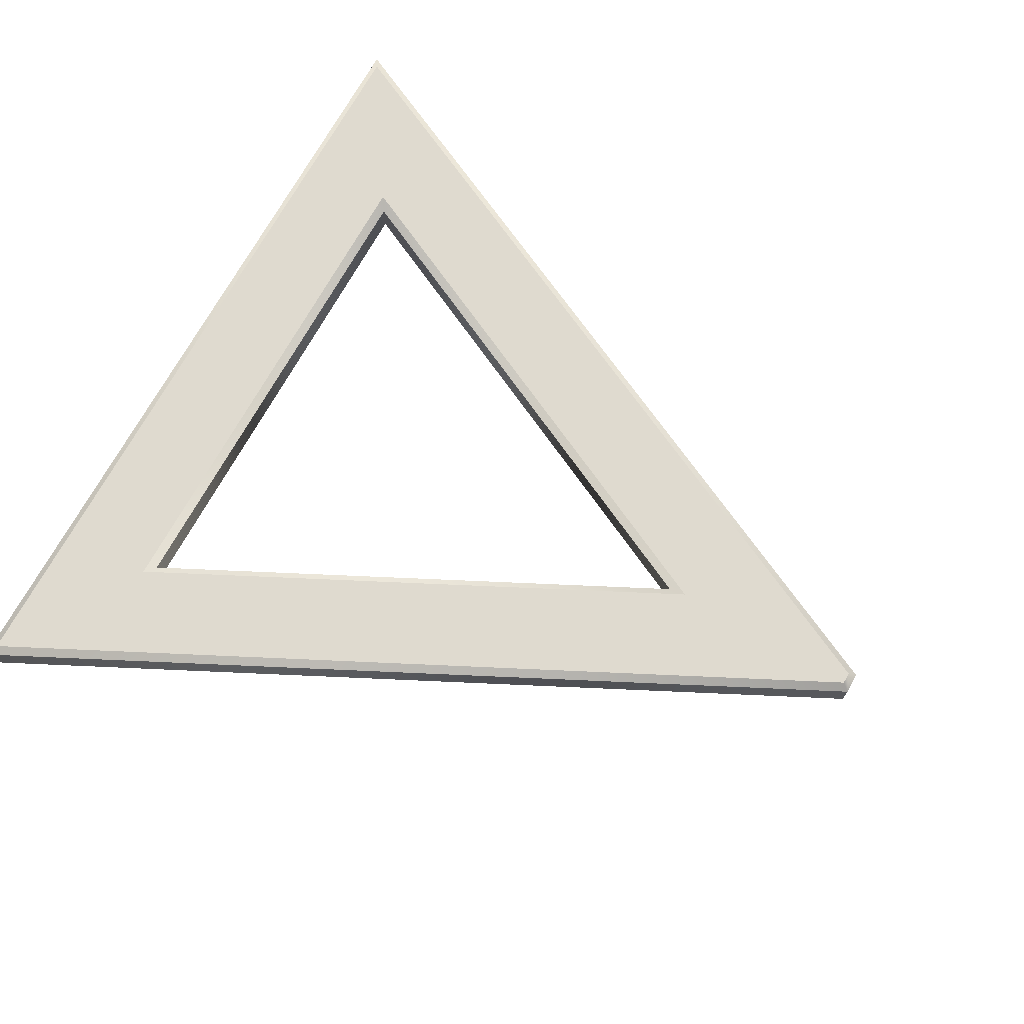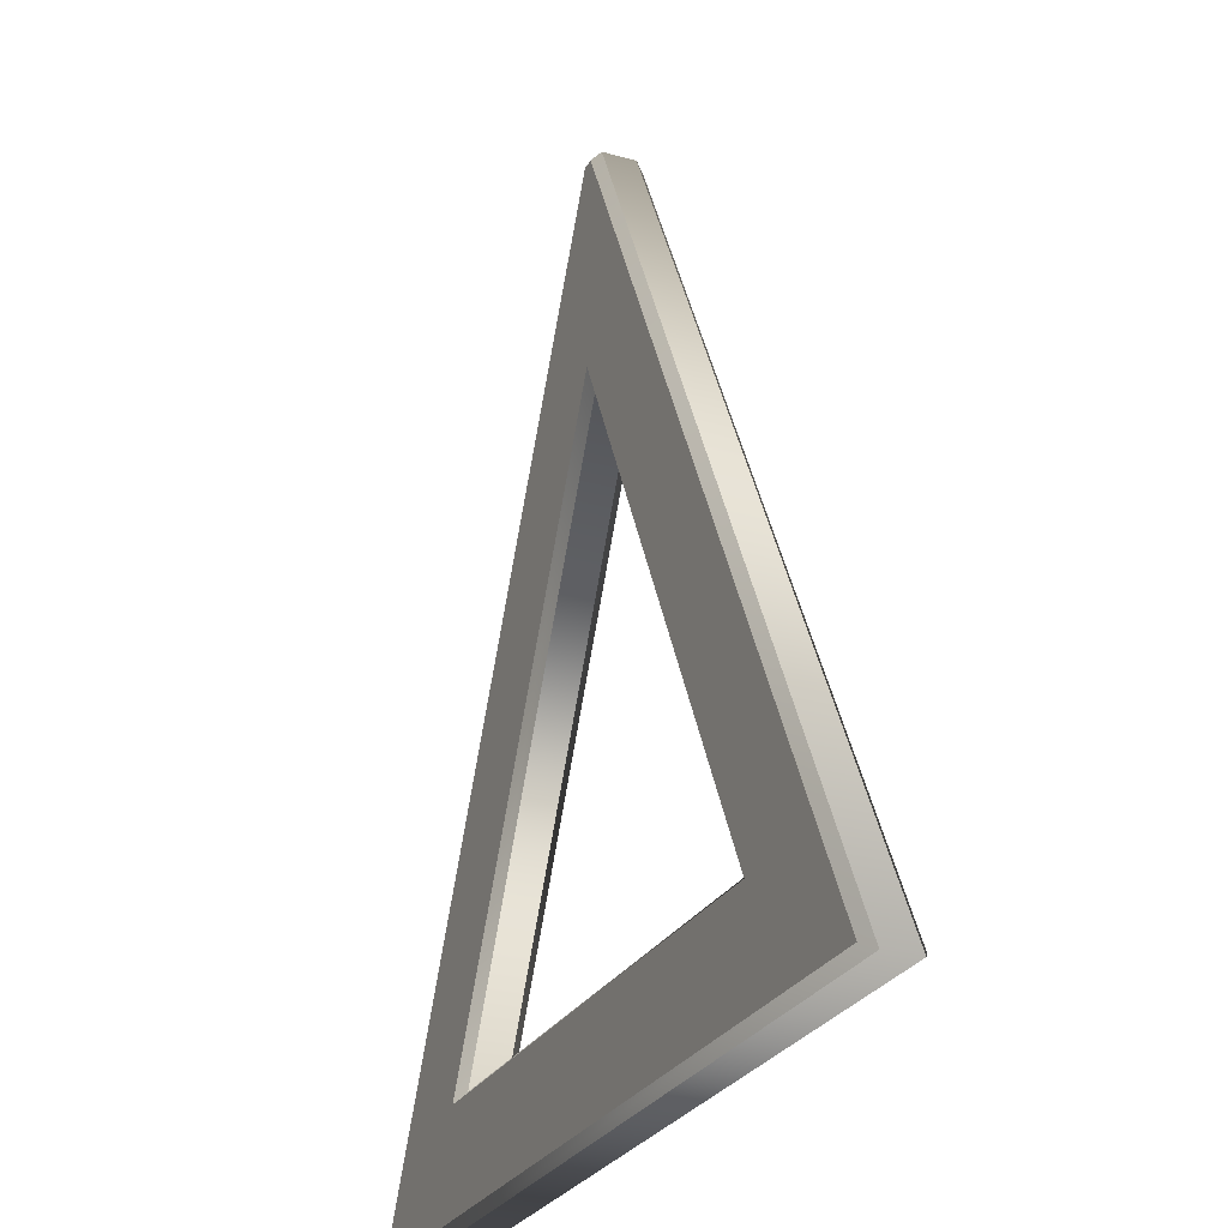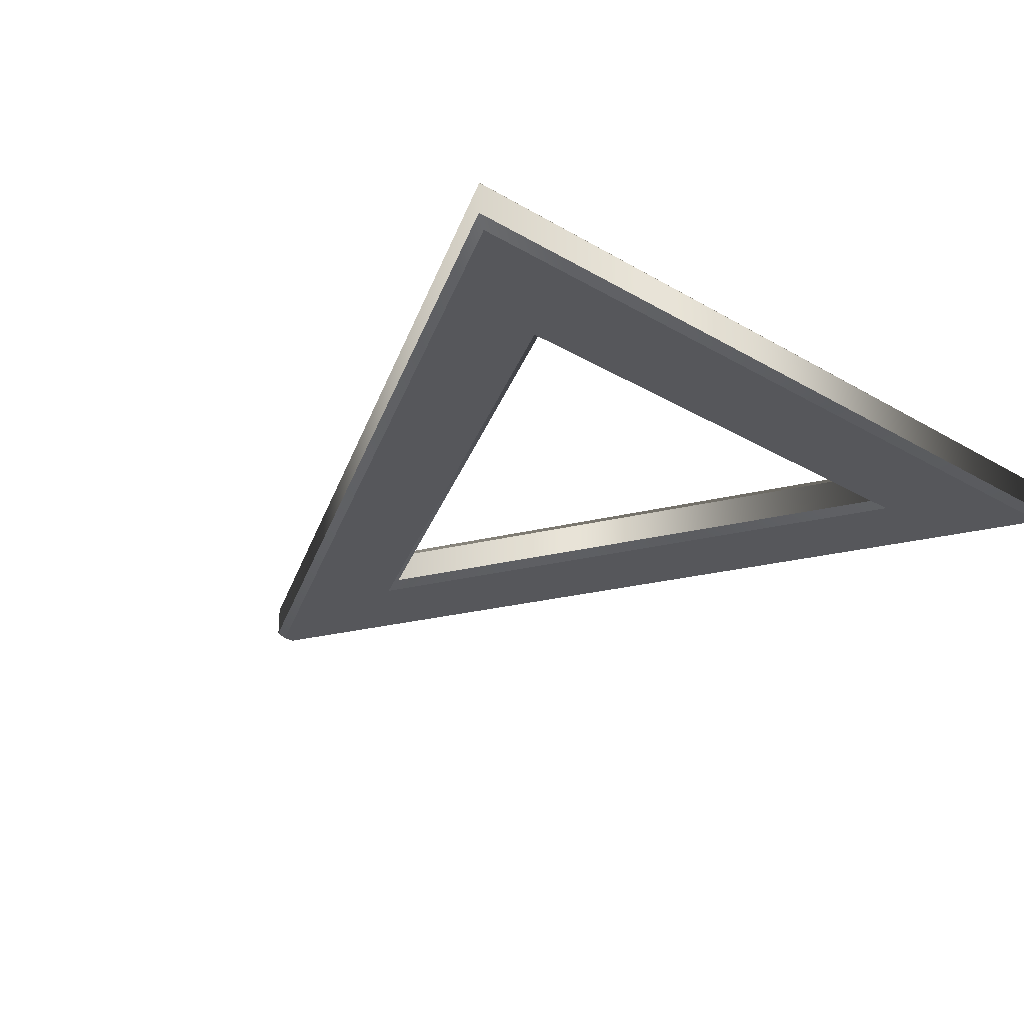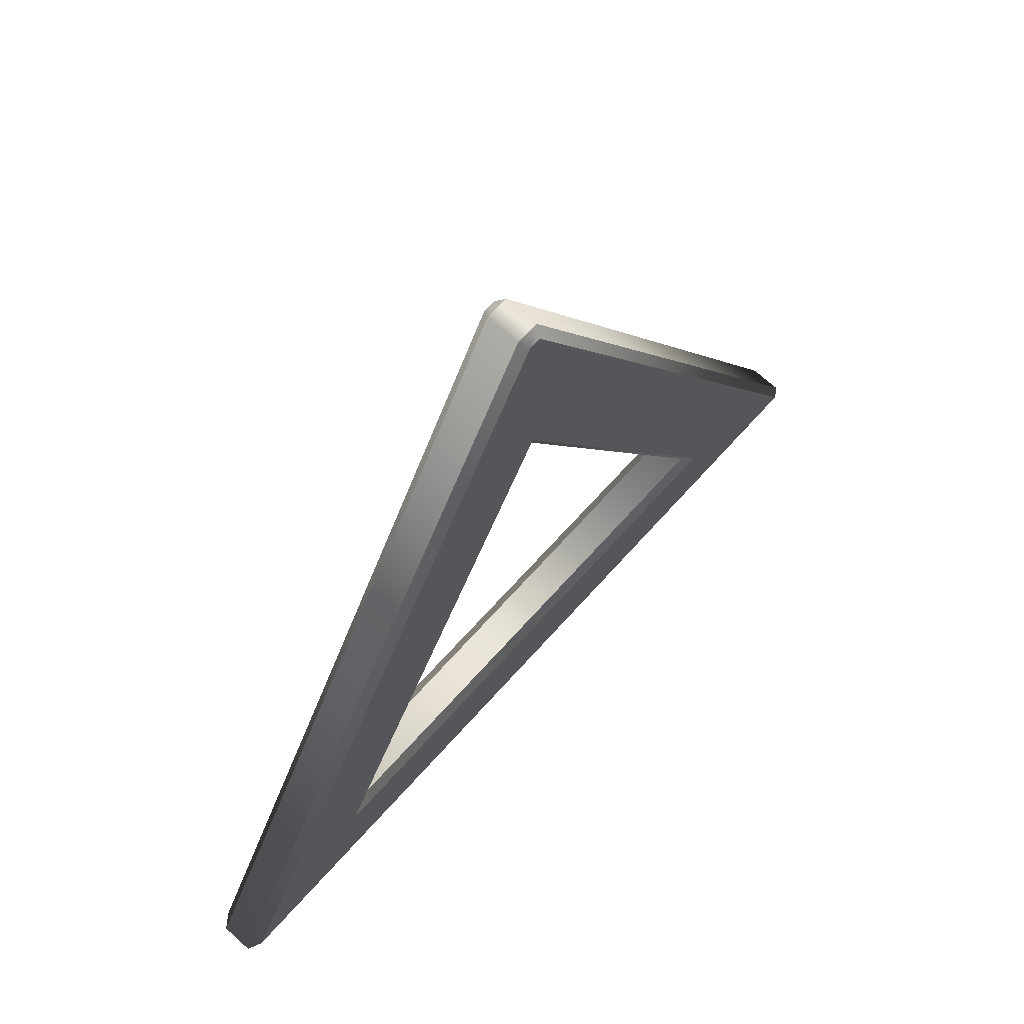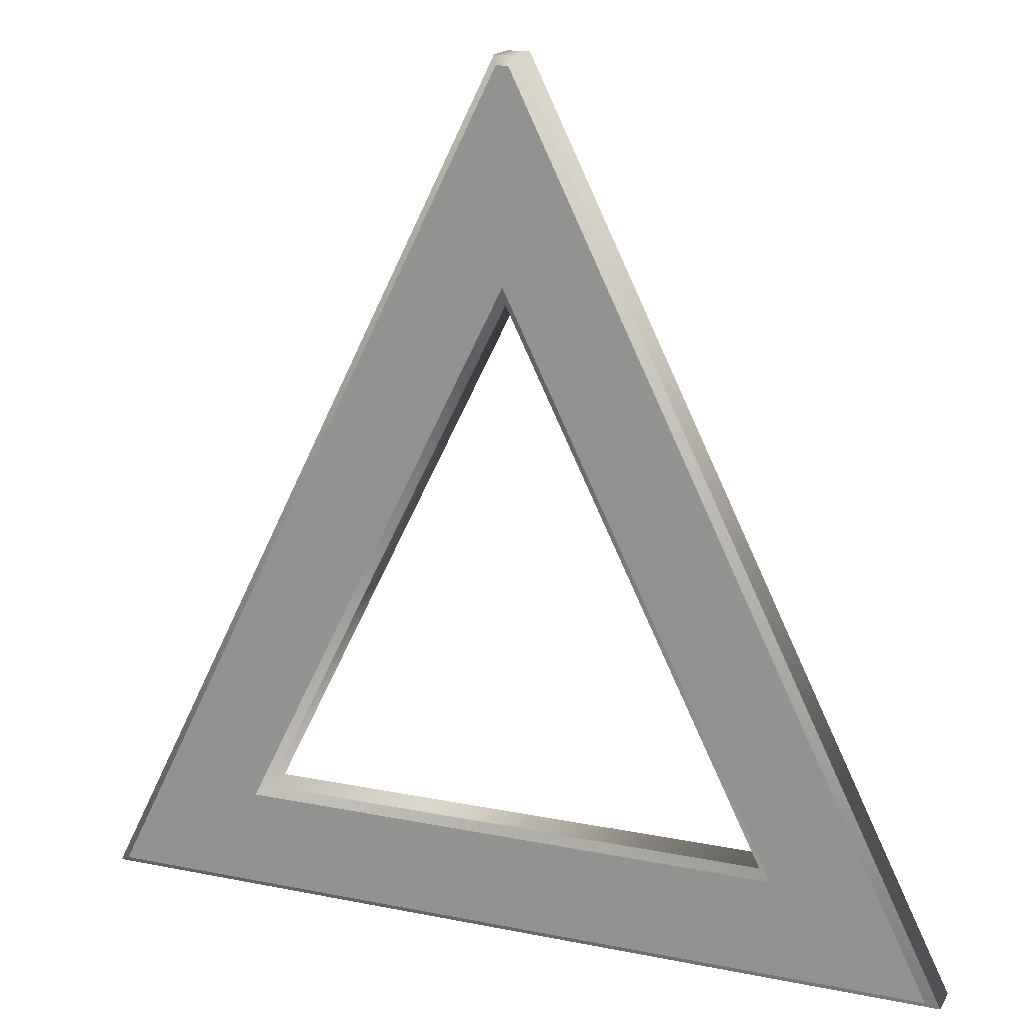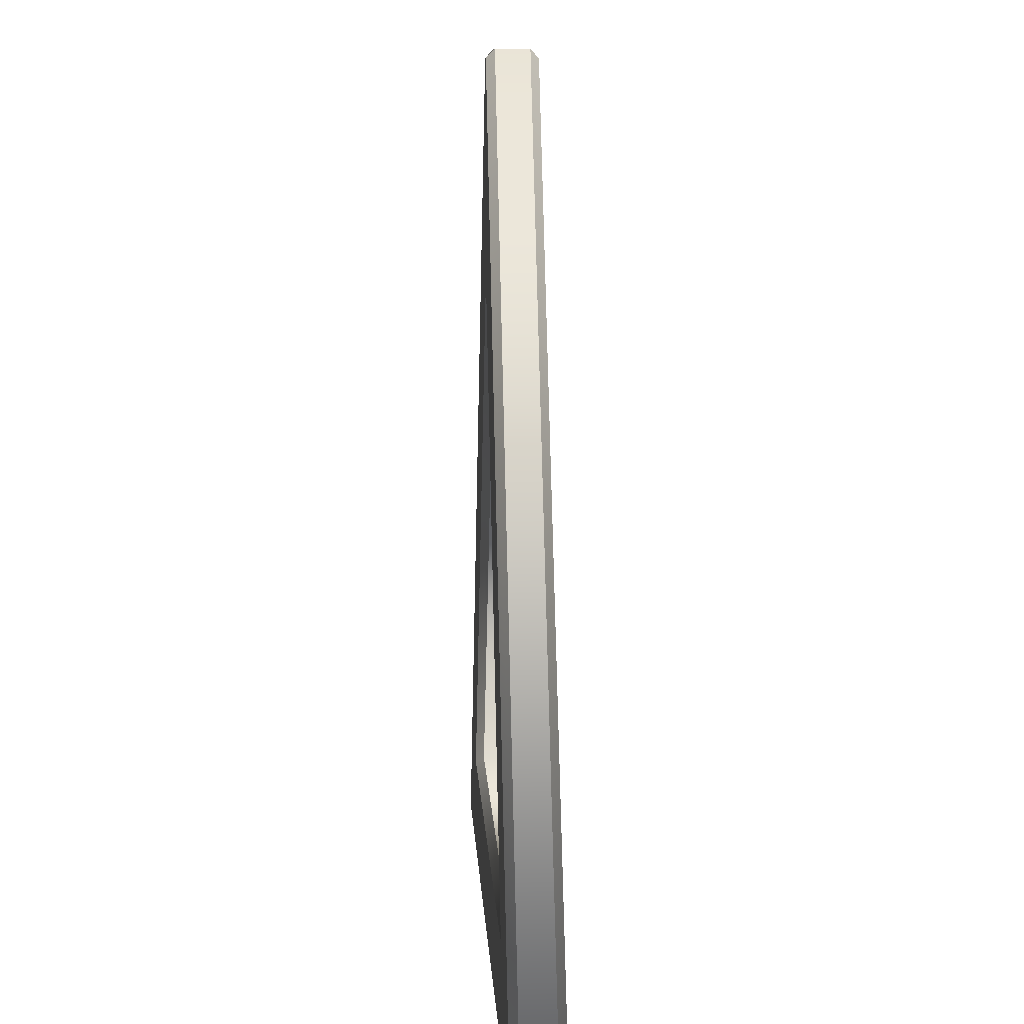
<metadata>
{"format":"obj","ext":"obj","renderer":"f3d","projection":"perspective","resolution":1024,"background":"white","views":[{"elev":70.6,"azim":-61.2,"up":"+Y"},{"elev":-26.7,"azim":-113.7,"up":"+Z"},{"elev":-27.1,"azim":137.4,"up":"+Y"},{"elev":69.6,"azim":-47.9,"up":"+Z"},{"elev":17.8,"azim":-158.4,"up":"+Z"},{"elev":11.0,"azim":-93.1,"up":"+Z"}]}
</metadata>
<code>
o Curve_CUCurve
v -0.003669 0.015 0.2613
v -0.2613 0.015 -0.2613
v 0.2613 0.015 -0.2613
v 0.003669 0.015 0.2613
v -0.1671 0.015 -0.2015
v 0 0.015 0.1371
v 0.1671 0.015 -0.2015
v -0.003669 -0.015 0.2613
v -0.2613 -0.015 -0.2613
v 0.2613 -0.015 -0.2613
v 0.003669 -0.015 0.2613
v -0.1671 -0.015 -0.2015
v 0 -0.015 0.1371
v 0.1671 -0.015 -0.2015
v -0.003669 -0.015 0.2613
v -0.006778 -0.01 0.2663
v -0.2613 -0.015 -0.2613
v -0.2694 -0.01 -0.2663
v 0.2613 -0.015 -0.2613
v 0.2694 -0.01 -0.2663
v 0.003669 -0.015 0.2613
v 0.006778 -0.01 0.2663
v -0.006778 -0.01 0.2663
v -0.006778 0.01 0.2663
v -0.2694 -0.01 -0.2663
v -0.2694 0.01 -0.2663
v 0.2694 -0.01 -0.2663
v 0.2694 0.01 -0.2663
v 0.006778 -0.01 0.2663
v 0.006778 0.01 0.2663
v -0.006778 0.01 0.2663
v -0.003669 0.015 0.2613
v -0.2694 0.01 -0.2663
v -0.2613 0.015 -0.2613
v 0.2694 0.01 -0.2663
v 0.2613 0.015 -0.2613
v 0.006778 0.01 0.2663
v 0.003669 0.015 0.2613
v -0.1671 -0.015 -0.2015
v -0.159 -0.01 -0.1965
v 0 -0.015 0.1371
v 0 -0.01 0.1258
v 0.1671 -0.015 -0.2015
v 0.159 -0.01 -0.1965
v -0.159 -0.01 -0.1965
v -0.159 0.01 -0.1965
v 0 -0.01 0.1258
v 0 0.01 0.1258
v 0.159 -0.01 -0.1965
v 0.159 0.01 -0.1965
v -0.159 0.01 -0.1965
v -0.1671 0.015 -0.2015
v 0 0.01 0.1258
v 0 0.015 0.1371
v 0.159 0.01 -0.1965
v 0.1671 0.015 -0.2015
f 1 5 2
f 5 3 2
f 5 7 3
f 7 4 3
f 1 6 5
f 6 4 7
f 1 4 6
f 12 8 9
f 10 12 9
f 14 12 10
f 11 14 10
f 13 8 12
f 11 13 14
f 11 8 13
f 16 18 17 15
f 18 20 19 17
f 20 22 21 19
f 22 16 15 21
f 24 26 25 23
f 26 28 27 25
f 28 30 29 27
f 30 24 23 29
f 32 34 33 31
f 34 36 35 33
f 36 38 37 35
f 38 32 31 37
f 40 42 41 39
f 42 44 43 41
f 44 40 39 43
f 46 48 47 45
f 48 50 49 47
f 50 46 45 49
f 52 54 53 51
f 54 56 55 53
f 56 52 51 55

</code>
